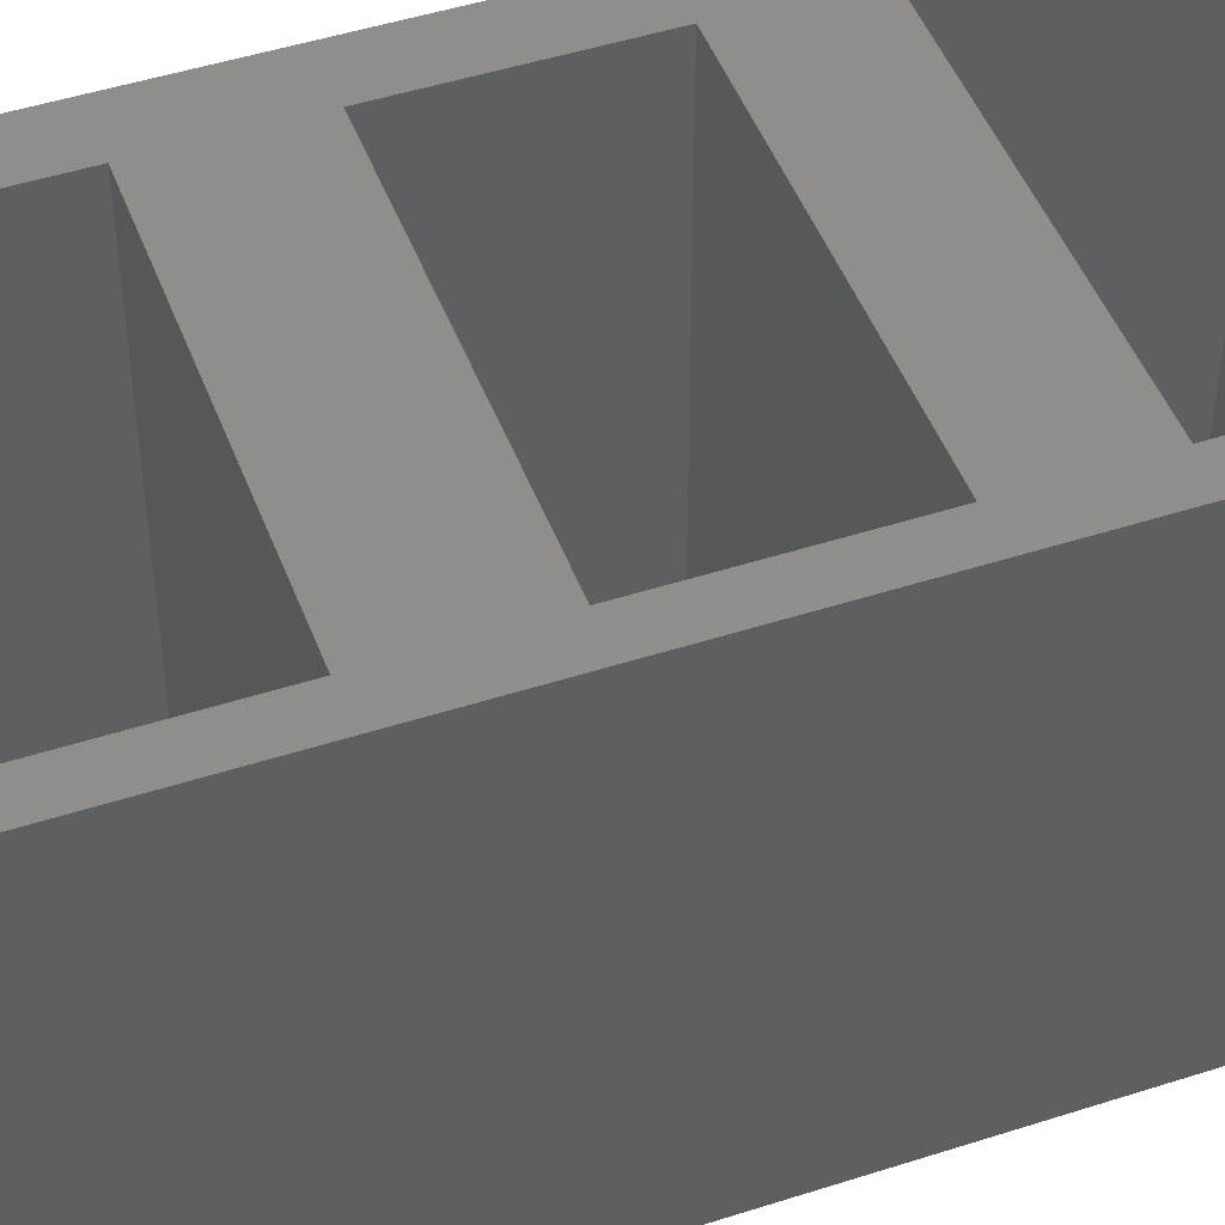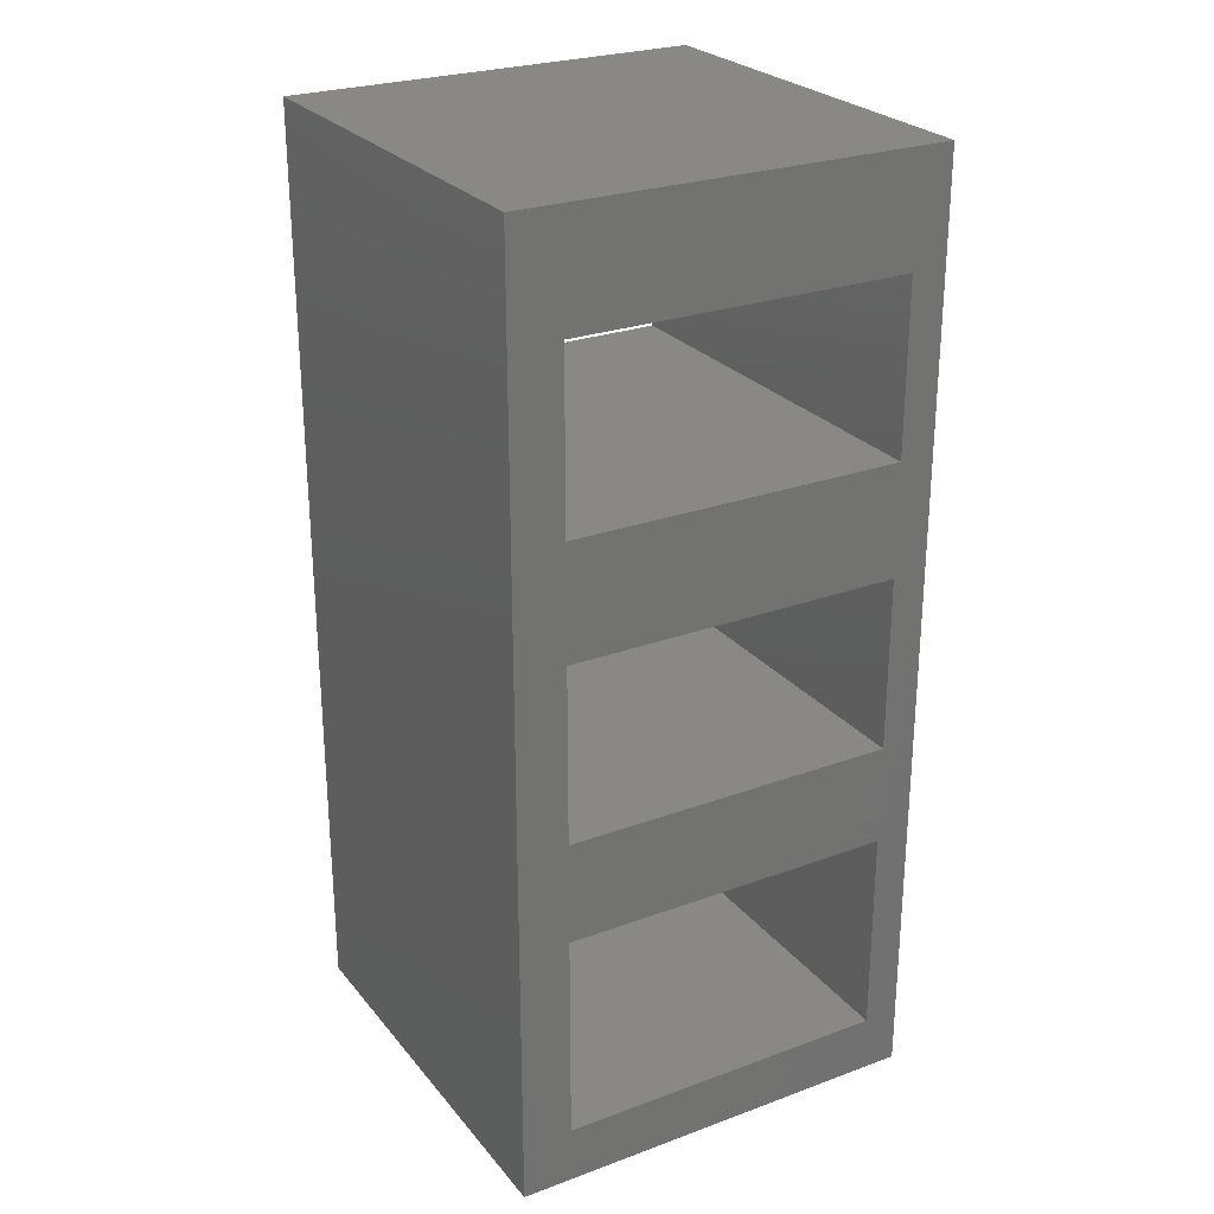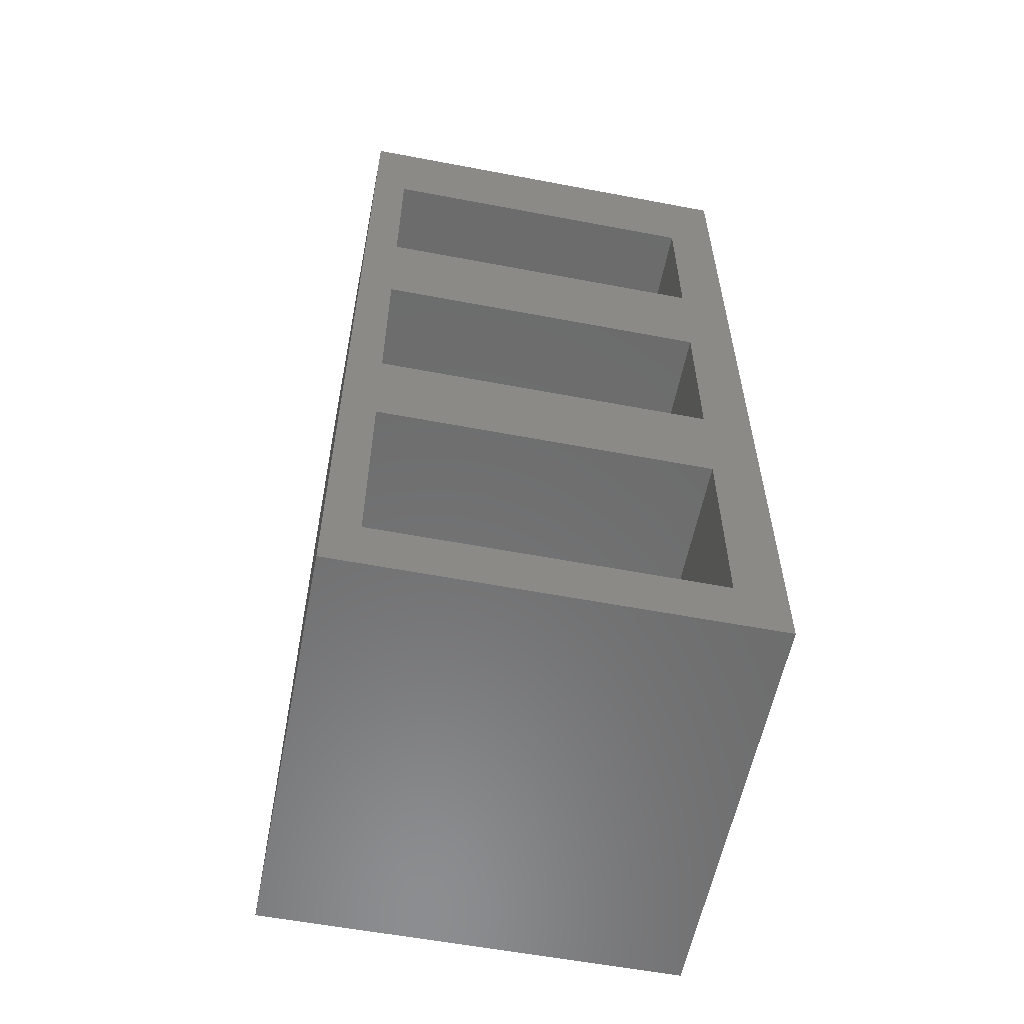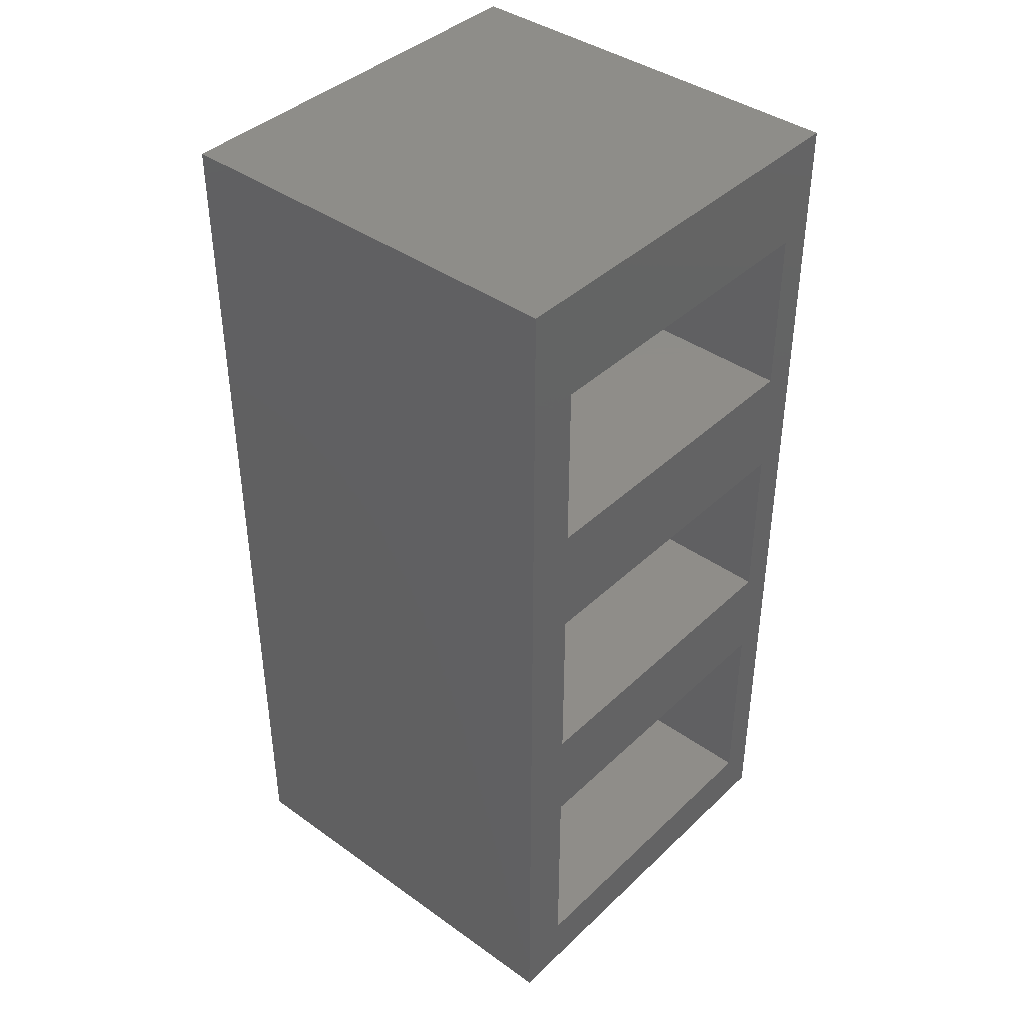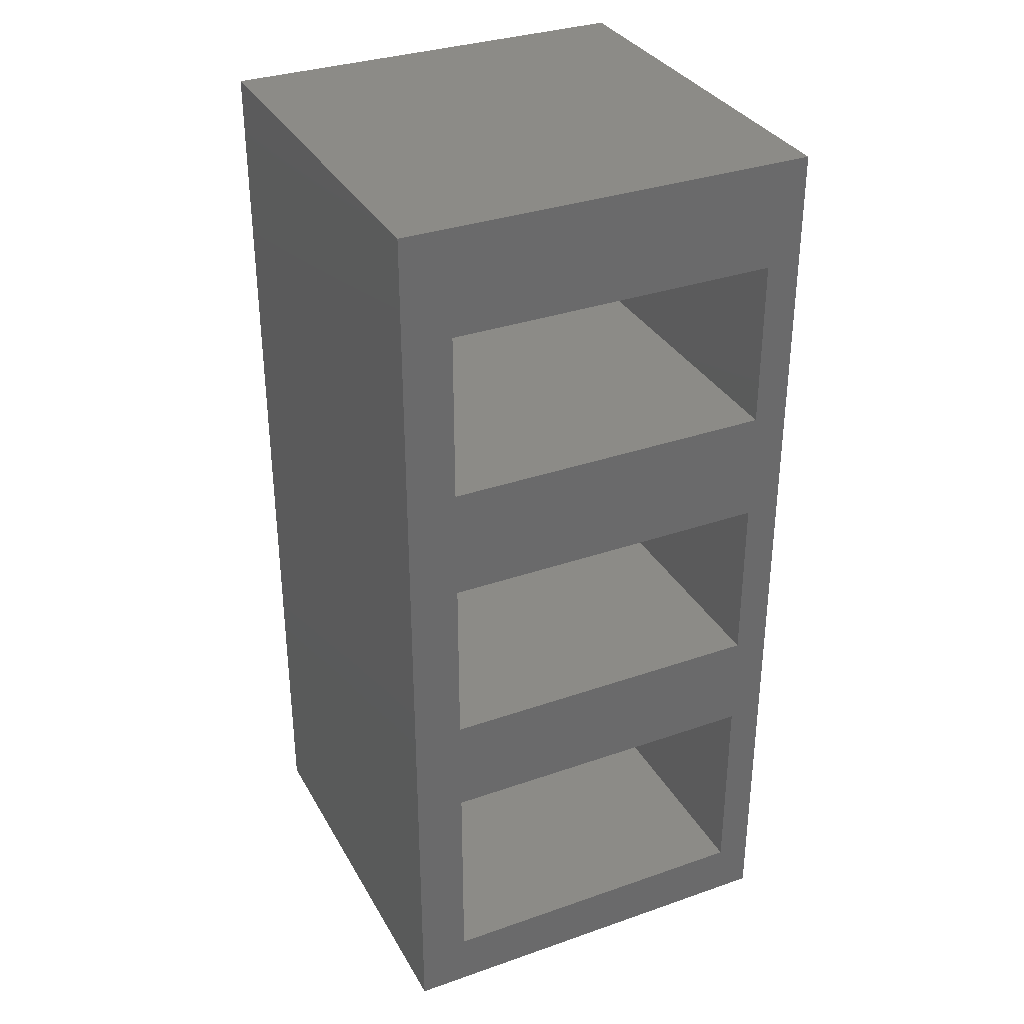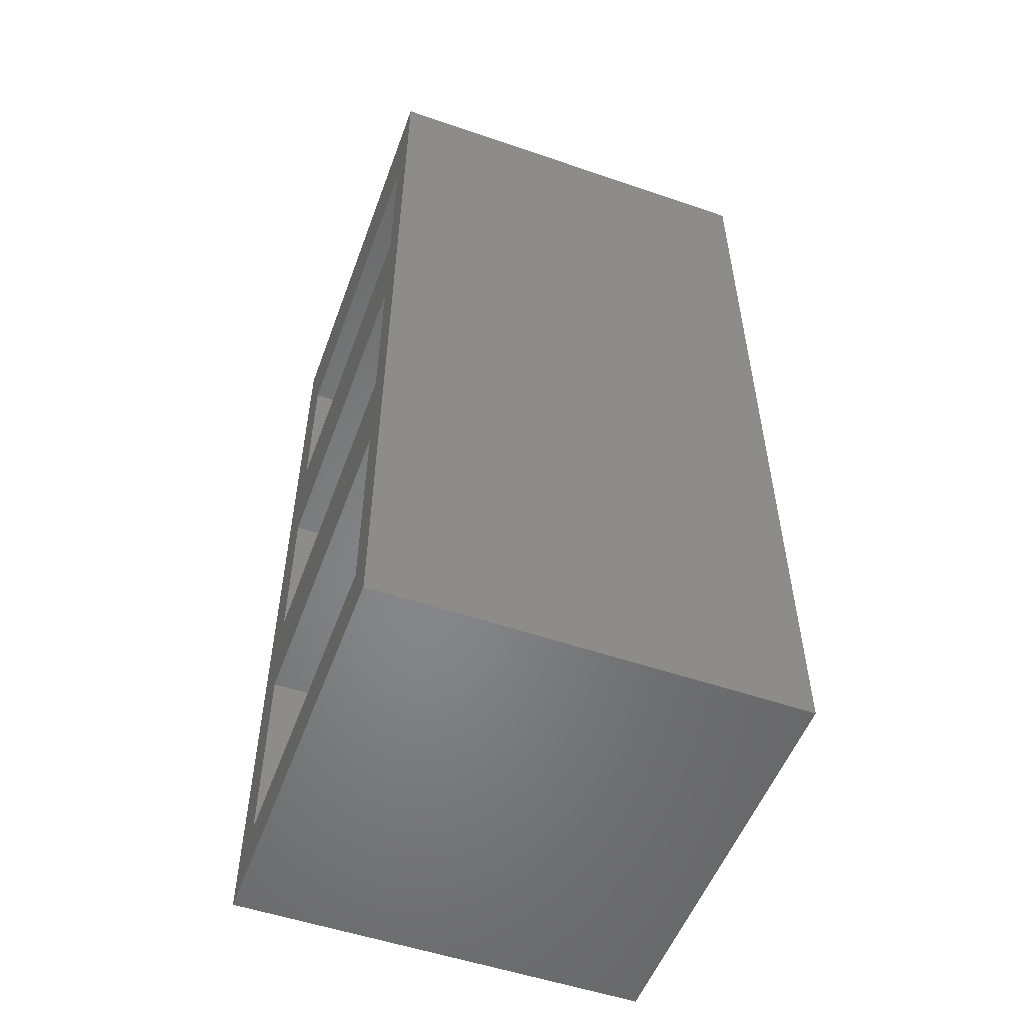
<metadata>
{"format":"stl","ext":"stl","renderer":"f3d","projection":"perspective","resolution":1024,"background":"white","views":[{"elev":47.3,"azim":69.9,"up":"+Y"},{"elev":26.1,"azim":-30.1,"up":"+Z"},{"elev":-58.1,"azim":168.9,"up":"+Z"},{"elev":40.4,"azim":-48.9,"up":"+Z"},{"elev":33.3,"azim":-25.5,"up":"+Z"},{"elev":-53.3,"azim":69.9,"up":"+Z"}]}
</metadata>
<code>
# stl→obj: 32 verts, 72 faces
v 5.511e-17 0 1
v 0 0.45 1
v 5.511e-17 0 0
v 0 0.45 0
v 0.05362 0 0.7004
v 0.05362 0 0.8839
v 0.45 0 1
v 0.05362 0 0.5793
v 0.4126 0 0.5793
v 0.4126 0 0.7004
v 0.4126 0 0.8839
v 0.45 0 0
v 0.4126 0 0.3921
v 0.05362 0 0.3921
v 0.05362 0 0.284
v 0.4126 0 0.284
v 0.4126 0 0.06091
v 0.05362 0 0.06091
v 0.45 0.45 1
v 0.45 0.45 0
v 0.05362 0.45 0.284
v 0.05362 0.45 0.06091
v 0.4126 0.45 0.7004
v 0.4126 0.45 0.8839
v 0.05362 0.45 0.8839
v 0.05362 0.45 0.7004
v 0.4126 0.45 0.06091
v 0.4126 0.45 0.284
v 0.05362 0.45 0.3921
v 0.05362 0.45 0.5793
v 0.4126 0.45 0.5793
v 0.4126 0.45 0.3921
f 1 2 3
f 3 2 4
f 3 5 1
f 1 5 6
f 1 6 7
f 8 9 10
f 6 11 7
f 7 11 10
f 7 10 12
f 12 10 9
f 12 9 13
f 10 5 8
f 8 5 3
f 8 3 14
f 14 3 15
f 14 15 13
f 13 15 16
f 13 16 12
f 12 16 17
f 12 17 3
f 3 17 18
f 3 18 15
f 19 7 20
f 20 7 12
f 21 22 4
f 20 23 19
f 19 23 24
f 19 24 2
f 2 24 25
f 2 25 26
f 4 22 20
f 20 22 27
f 20 27 28
f 29 2 30
f 30 2 26
f 30 26 31
f 4 2 21
f 21 2 29
f 21 29 28
f 28 29 32
f 28 32 20
f 20 32 31
f 20 31 23
f 23 31 26
f 7 19 1
f 1 19 2
f 20 12 4
f 4 12 3
f 22 21 18
f 18 21 15
f 21 28 15
f 15 28 16
f 28 27 16
f 16 27 17
f 27 22 17
f 17 22 18
f 29 30 14
f 14 30 8
f 30 31 8
f 8 31 9
f 31 32 9
f 9 32 13
f 32 29 13
f 13 29 14
f 26 25 5
f 5 25 6
f 25 24 6
f 6 24 11
f 24 23 11
f 11 23 10
f 23 26 10
f 10 26 5

</code>
